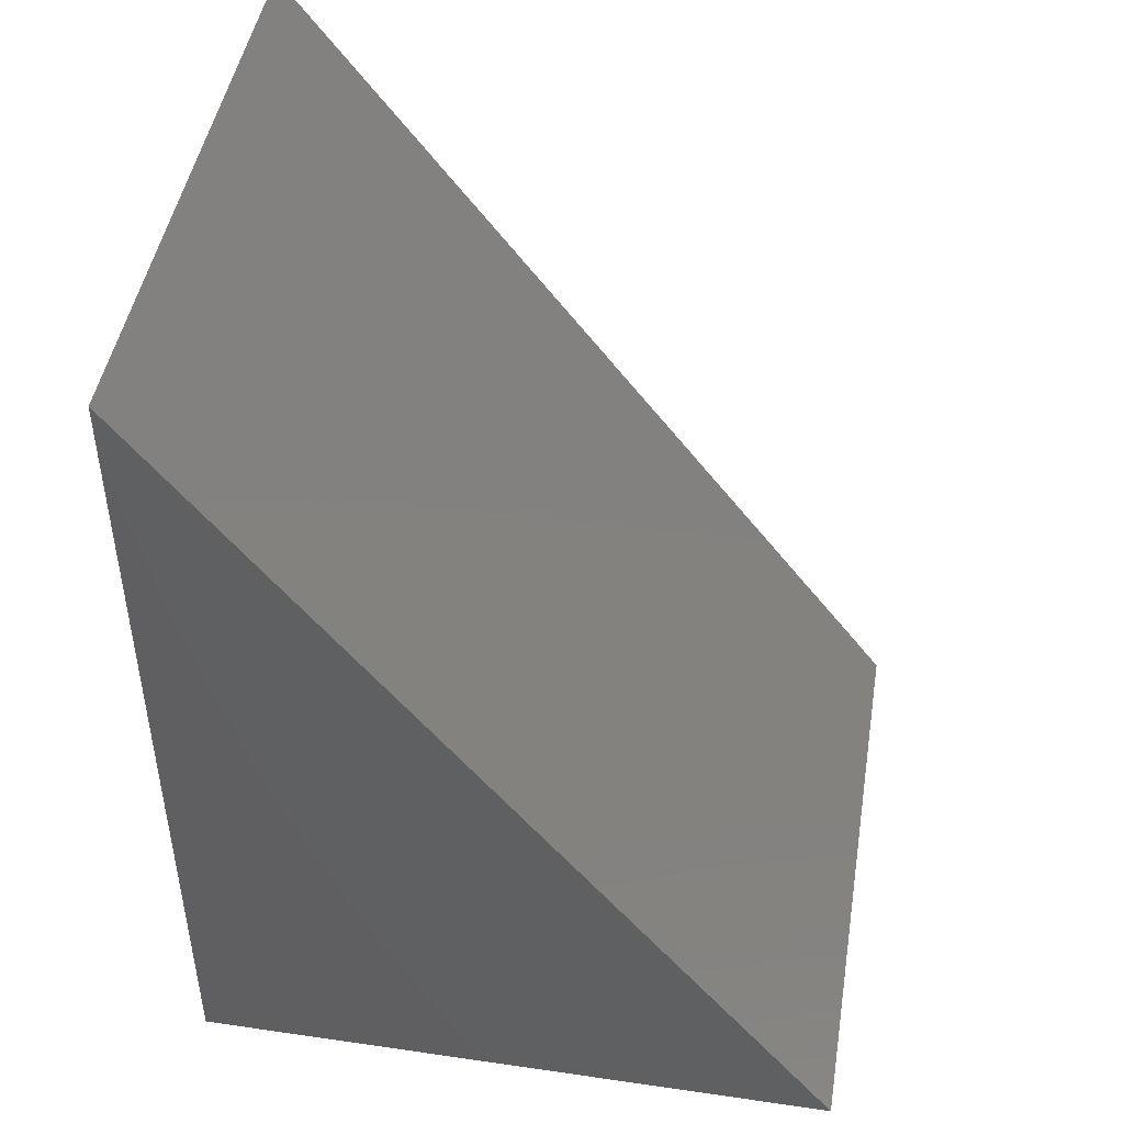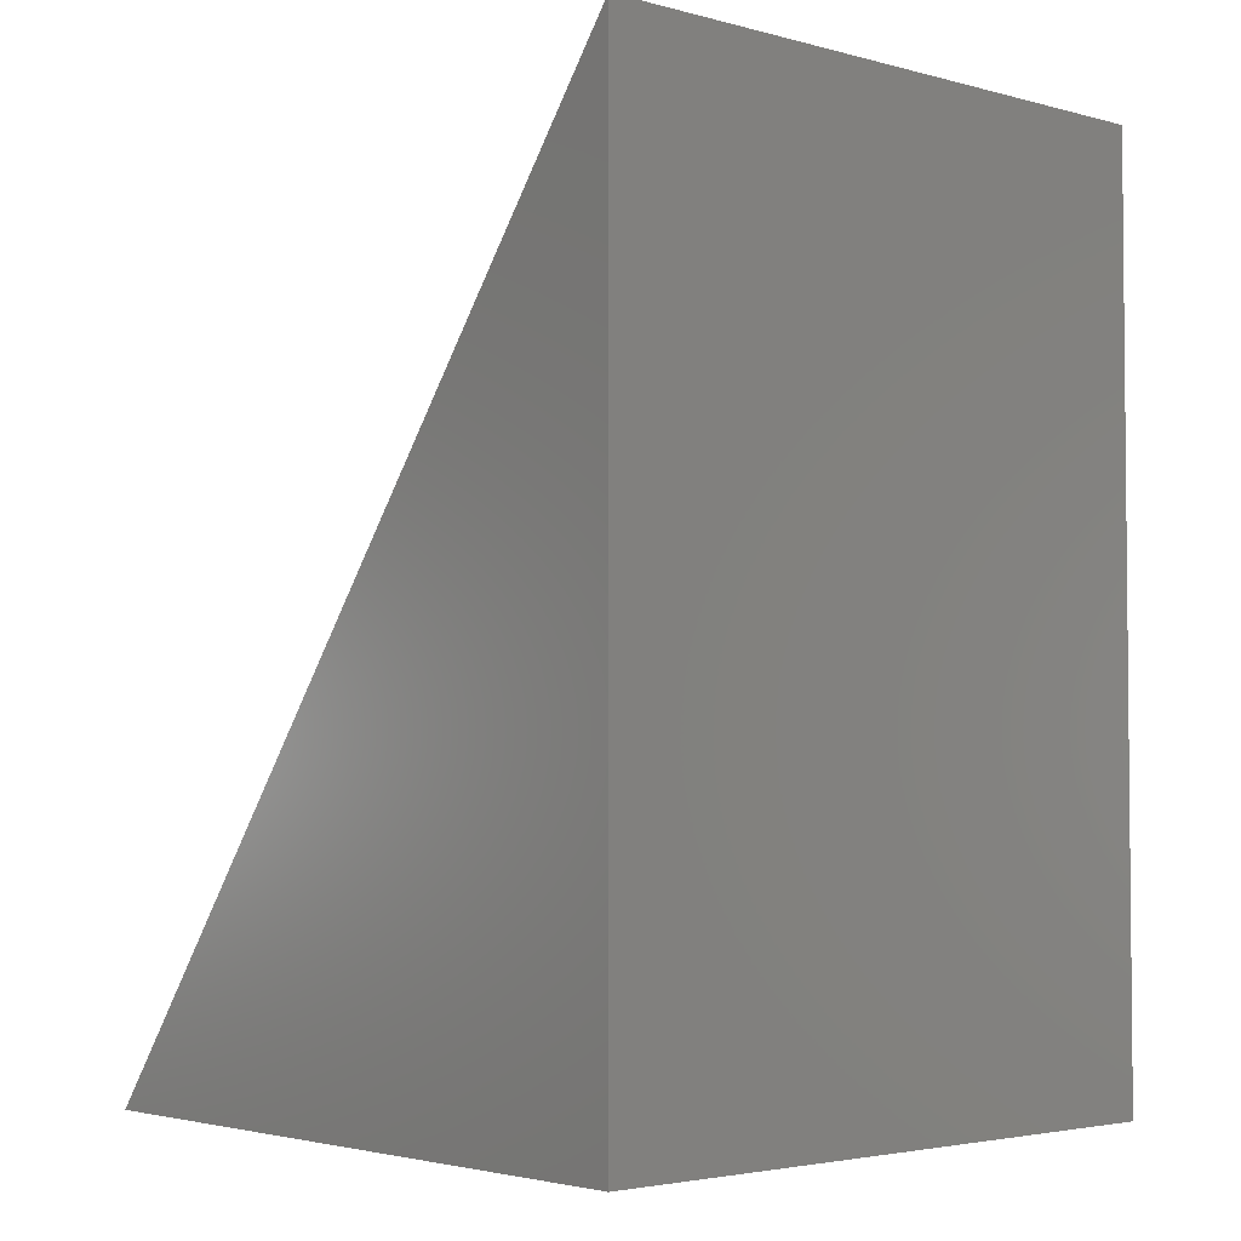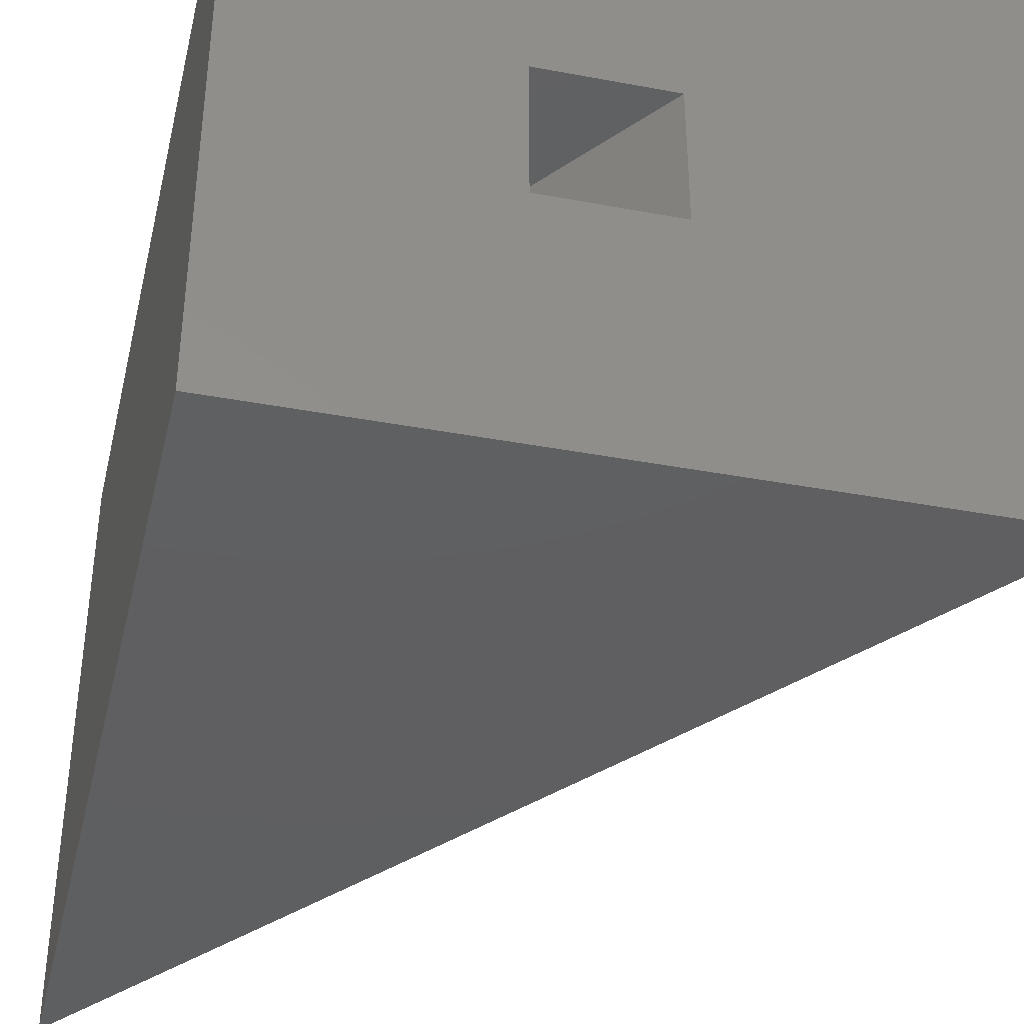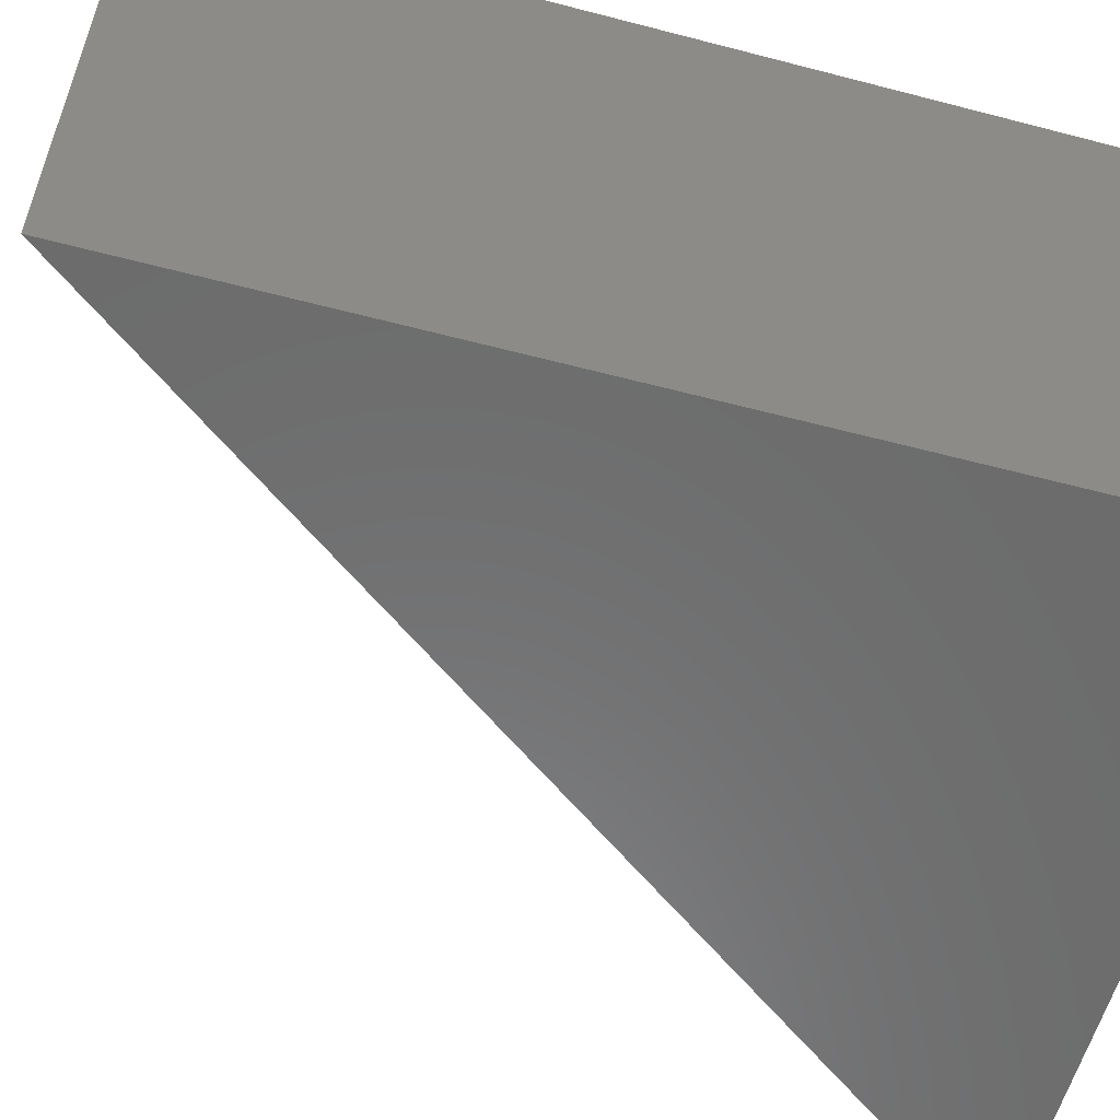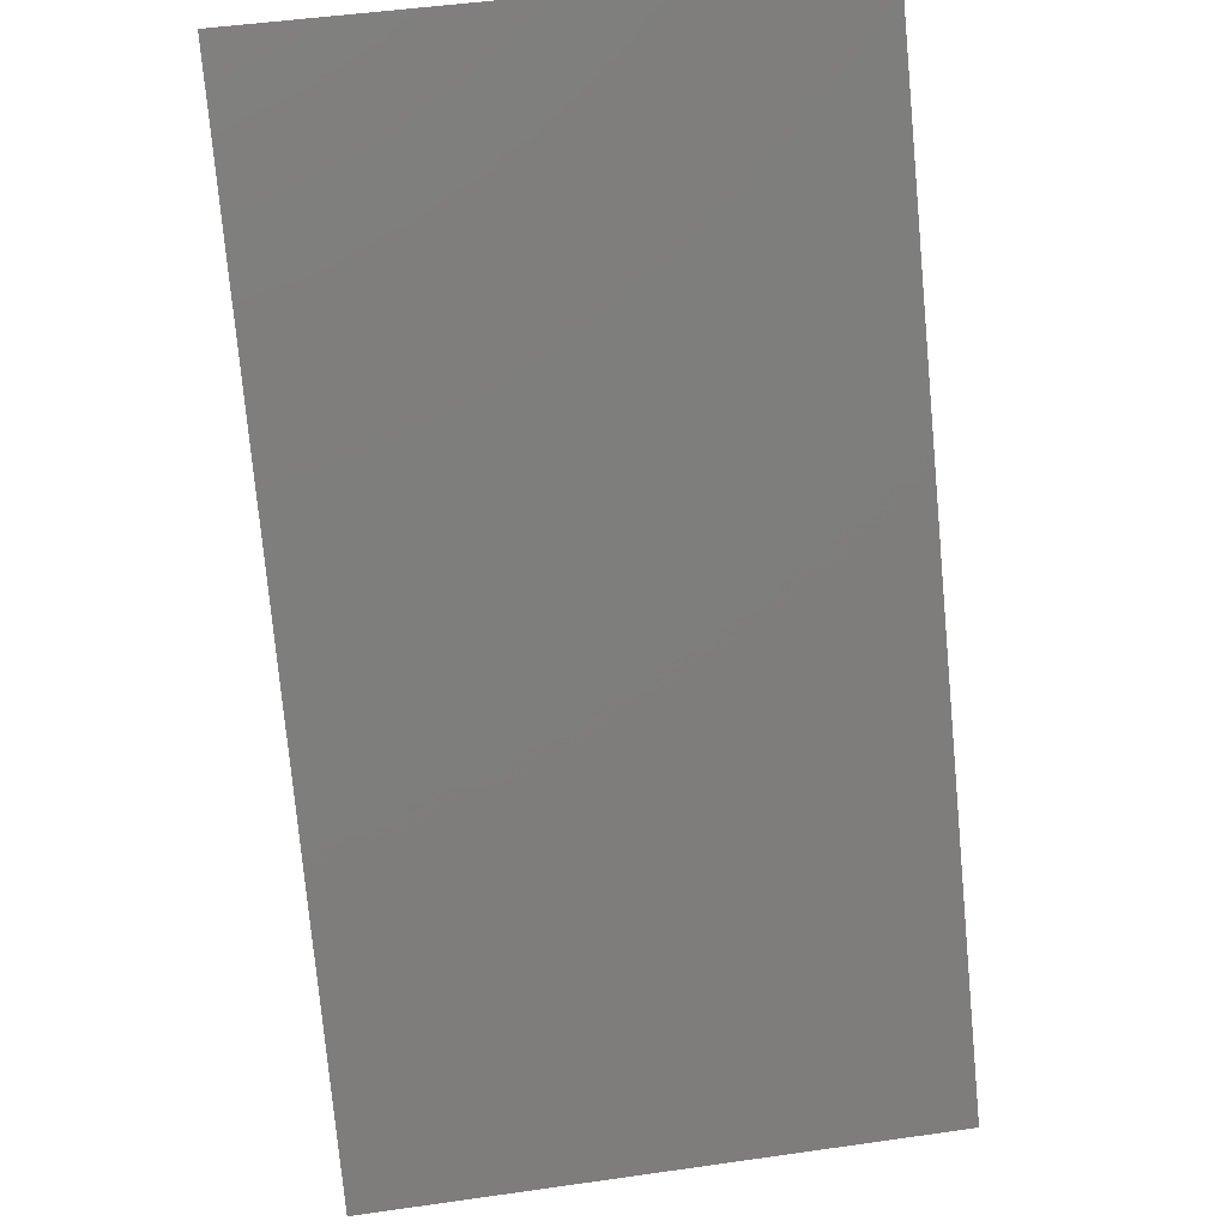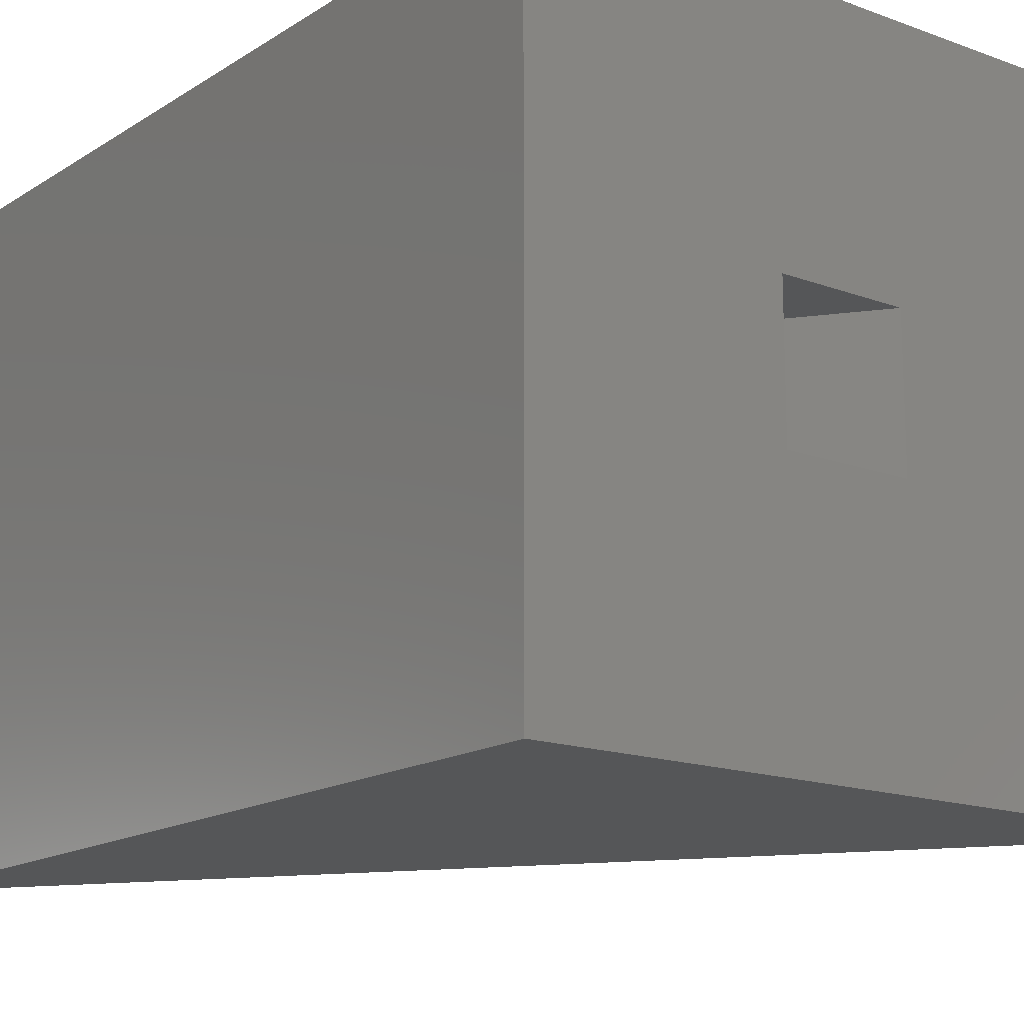
<metadata>
{"format":"stl","ext":"stl","renderer":"f3d","projection":"perspective","resolution":1024,"background":"white","views":[{"elev":46.5,"azim":9.4,"up":"+Y"},{"elev":-3.4,"azim":-131.8,"up":"+Y"},{"elev":-39.0,"azim":-13.2,"up":"+Z"},{"elev":-58.0,"azim":-105.2,"up":"+Z"},{"elev":49.7,"azim":81.1,"up":"+Y"},{"elev":-15.7,"azim":-37.6,"up":"+Z"}]}
</metadata>
<code>
# stl→obj: 12 verts, 20 faces
v -0.4055 0.1094 0.3203
v -0.5616 0.1094 0.1953
v -0.4055 0.1094 0
v -0.5616 0.1094 0.125
v -0.75 0.1094 0
v -0.625 0.1094 0.125
v -0.75 0.1094 0.3203
v -0.625 0.1094 0.1953
v -0.625 0.1943 0.1953
v -0.625 0.1943 0.125
v -0.75 0.5703 0.3203
v -0.75 0.5703 0
f 1 2 3
f 3 2 4
f 3 4 5
f 5 4 6
f 5 6 7
f 7 6 8
f 7 8 1
f 1 8 2
f 2 9 4
f 4 9 10
f 9 8 10
f 10 8 6
f 4 10 6
f 2 8 9
f 7 1 11
f 12 3 5
f 11 12 7
f 7 12 5
f 1 3 11
f 11 3 12

</code>
